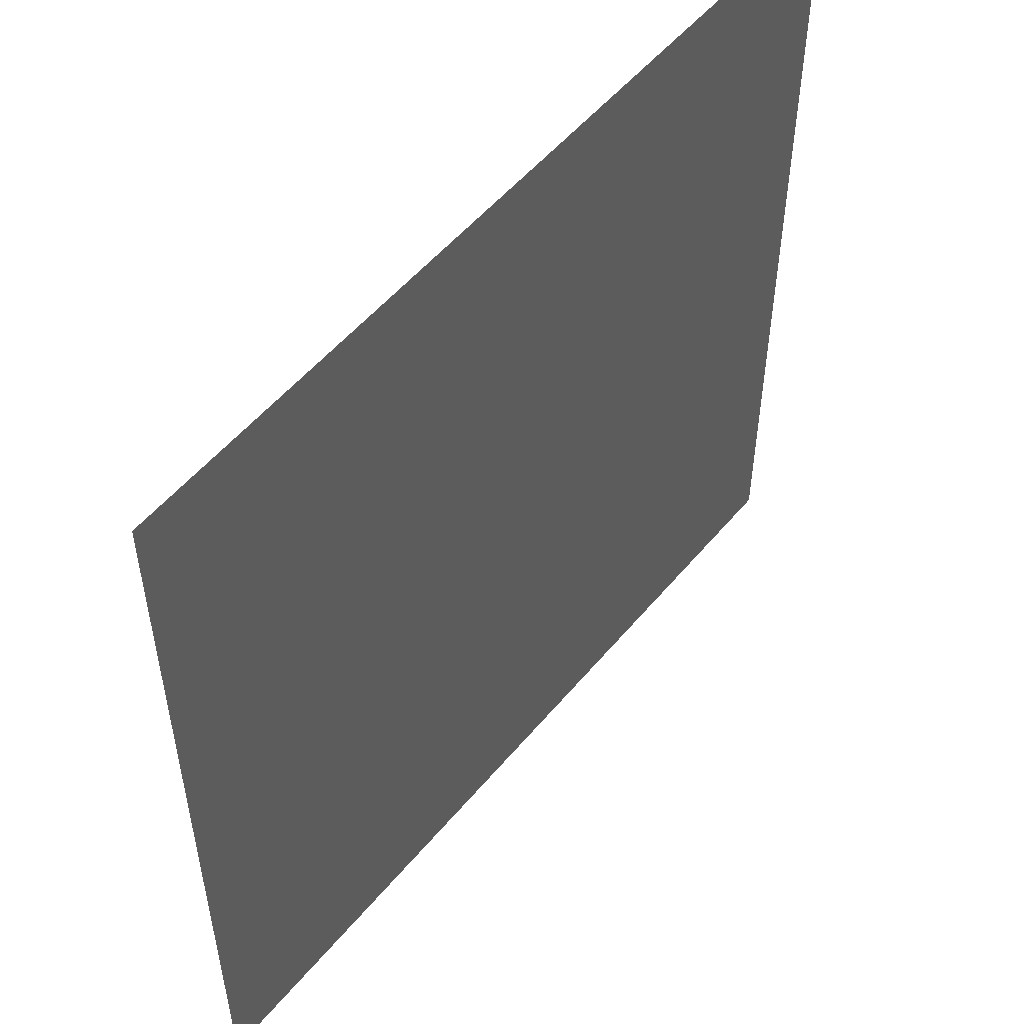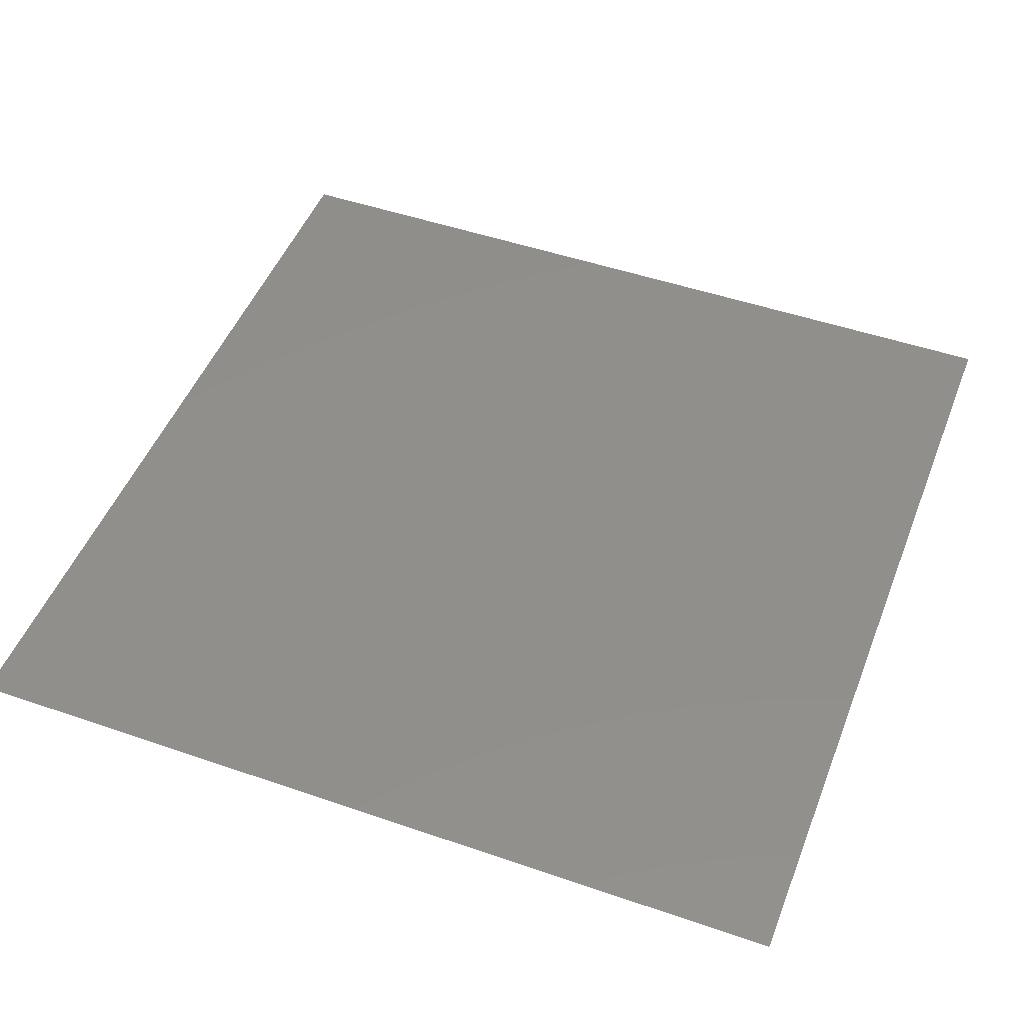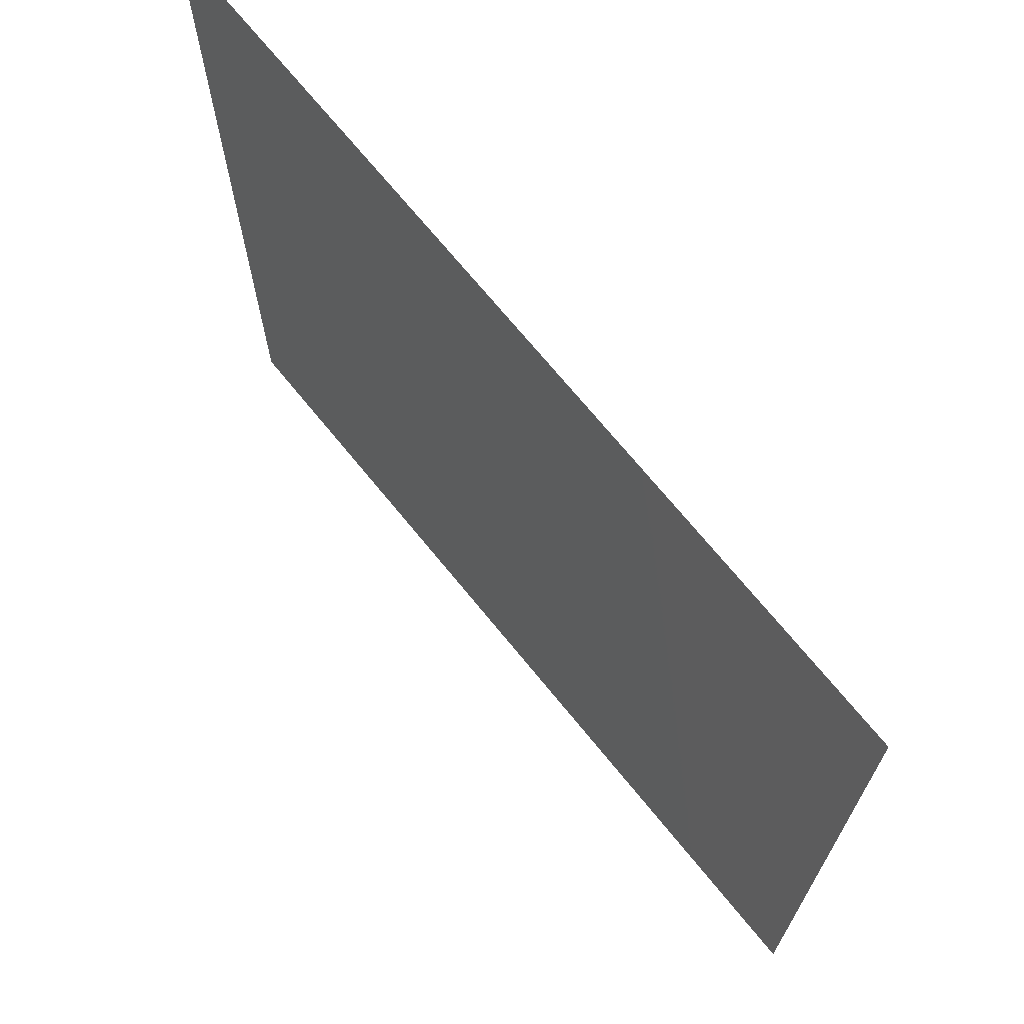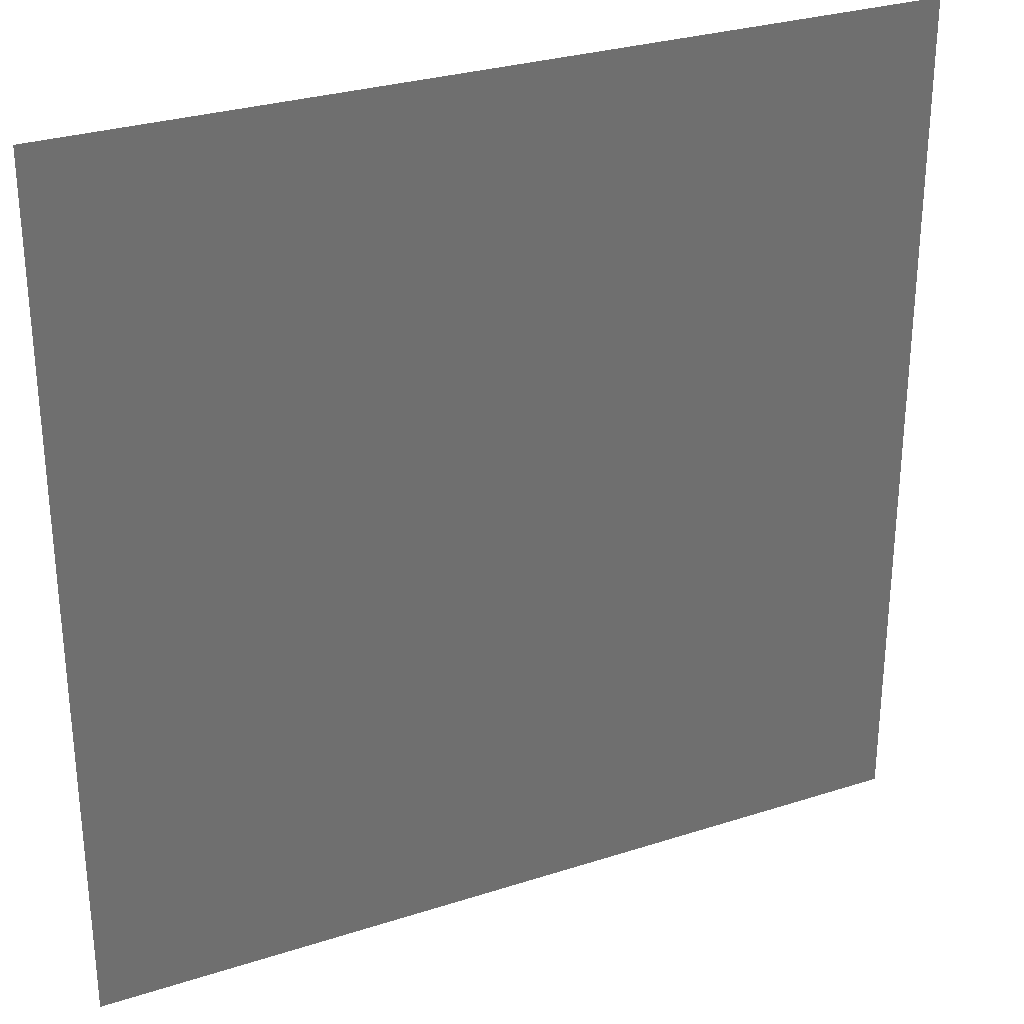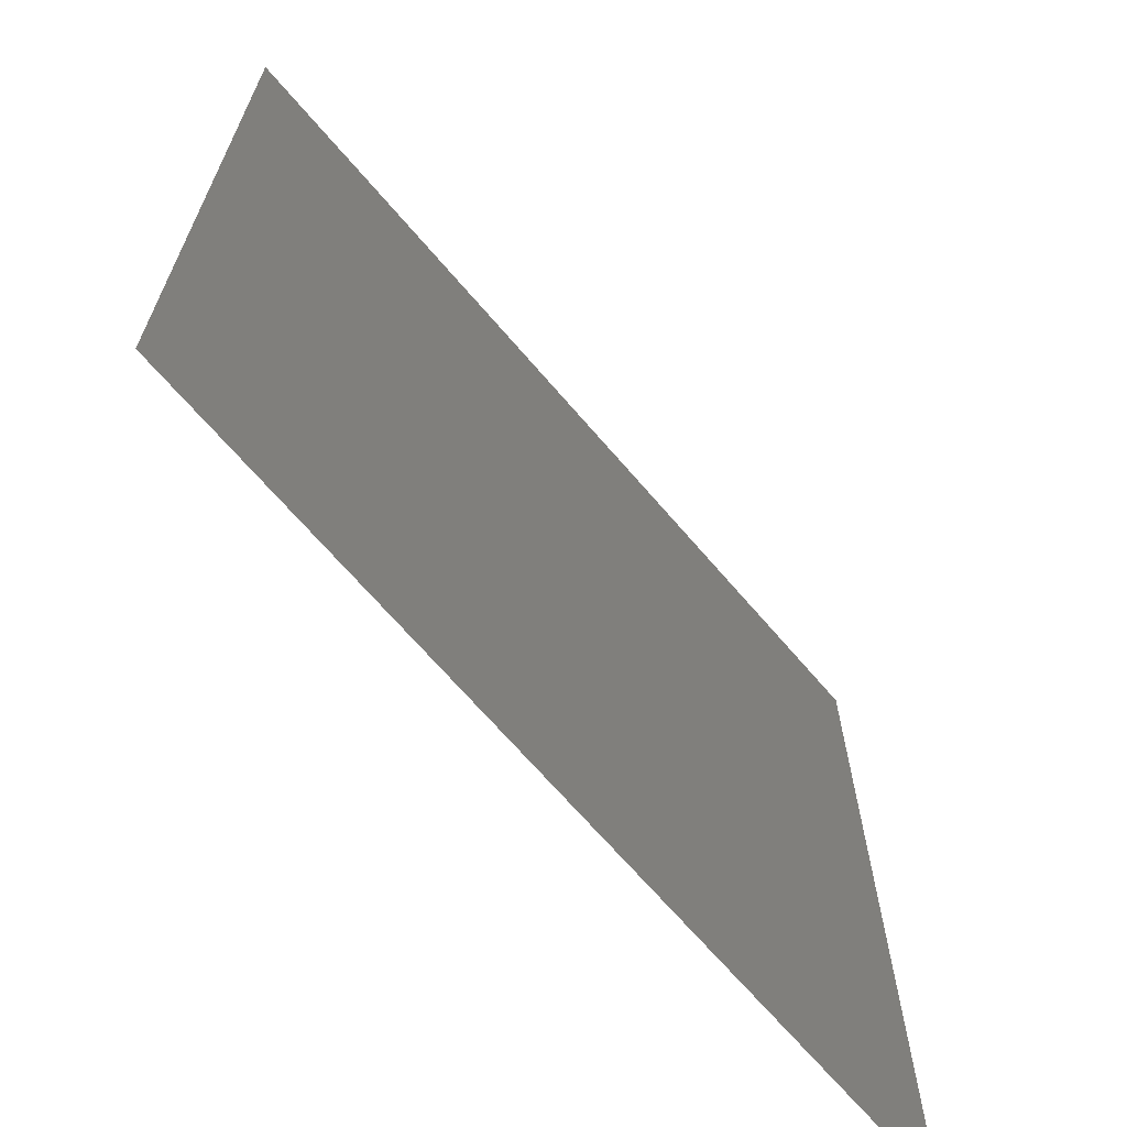
<metadata>
{"format":"stl","ext":"stl","renderer":"f3d","projection":"perspective","resolution":1024,"background":"white","views":[{"elev":53.5,"azim":-51.2,"up":"+Y"},{"elev":48.8,"azim":21.0,"up":"+Z"},{"elev":70.3,"azim":-129.1,"up":"+Y"},{"elev":29.1,"azim":154.4,"up":"+Y"},{"elev":-67.8,"azim":130.5,"up":"+Y"}]}
</metadata>
<code>
# stl→obj: 4 verts, 2 faces
v 112 -36 0
v 112 76 0
v 0 -36 0
v 0 76 0
f 1 2 3
f 3 2 4

</code>
